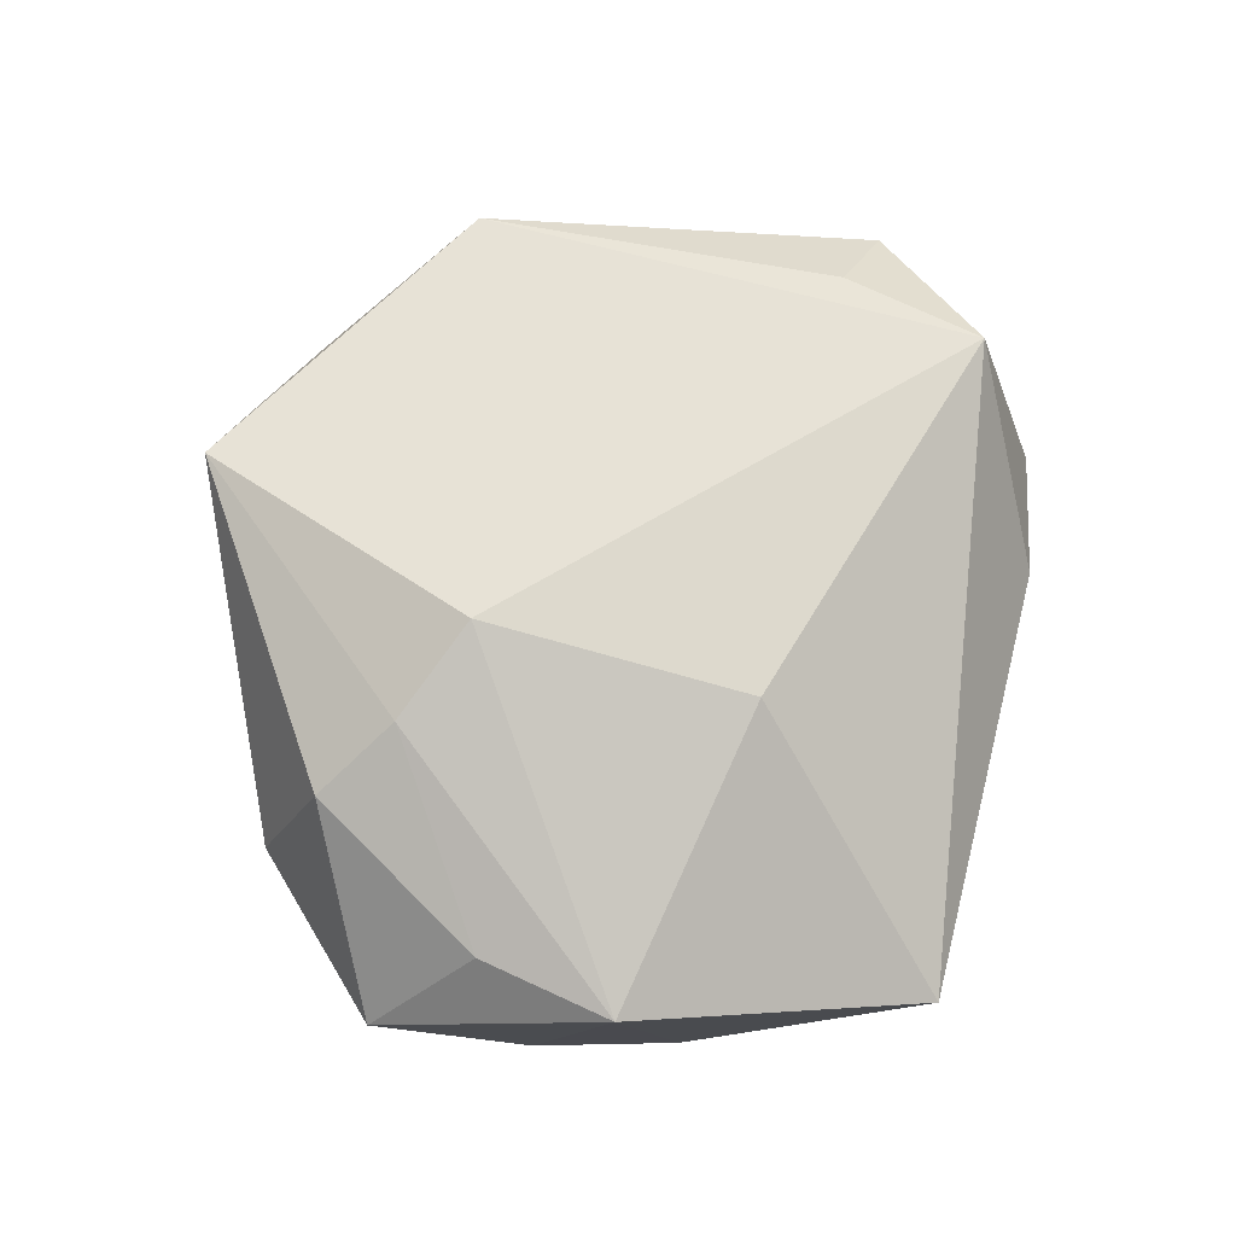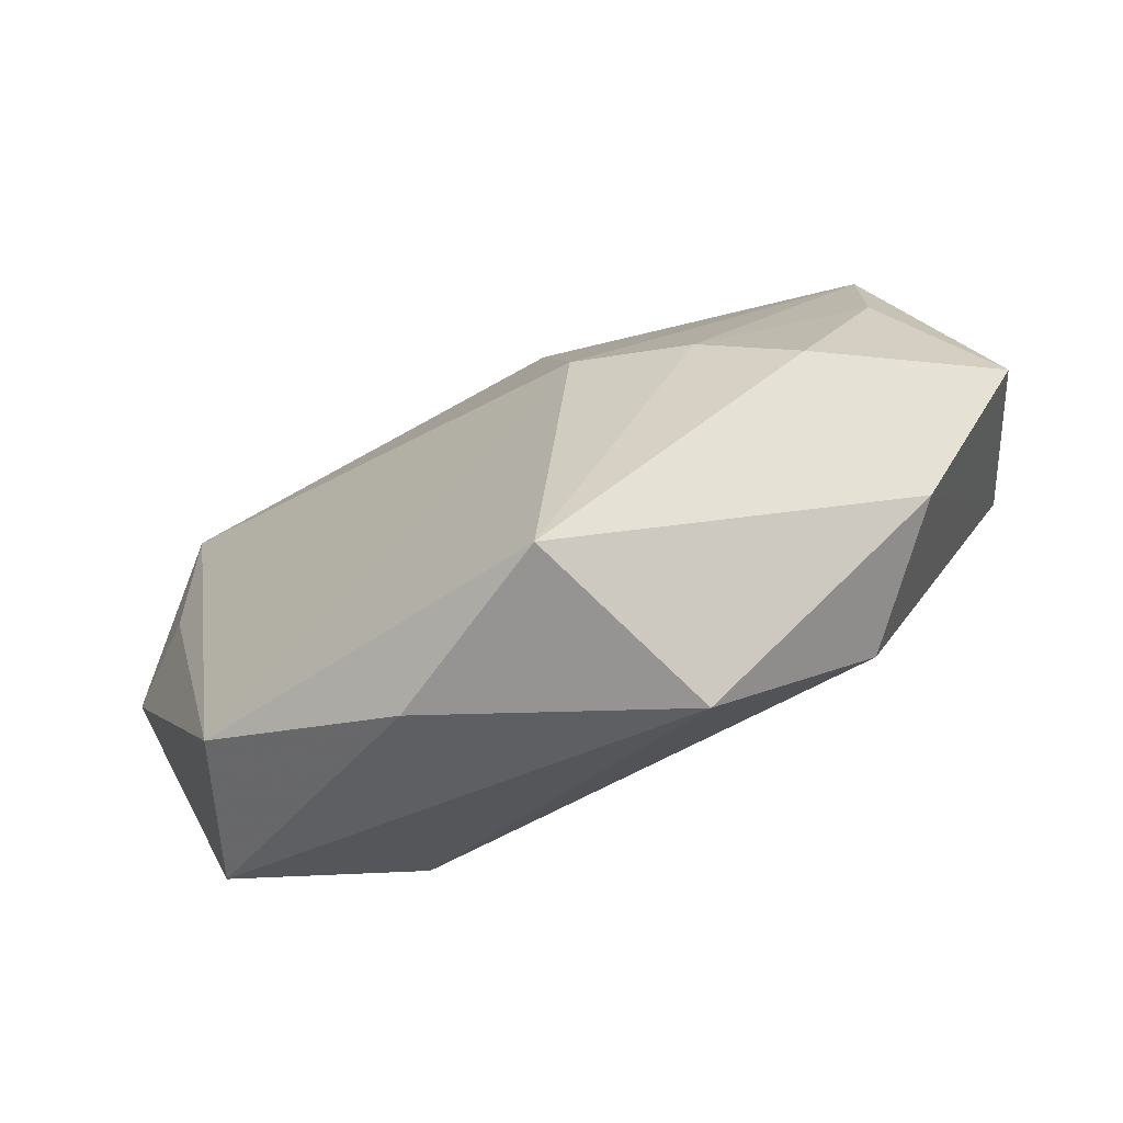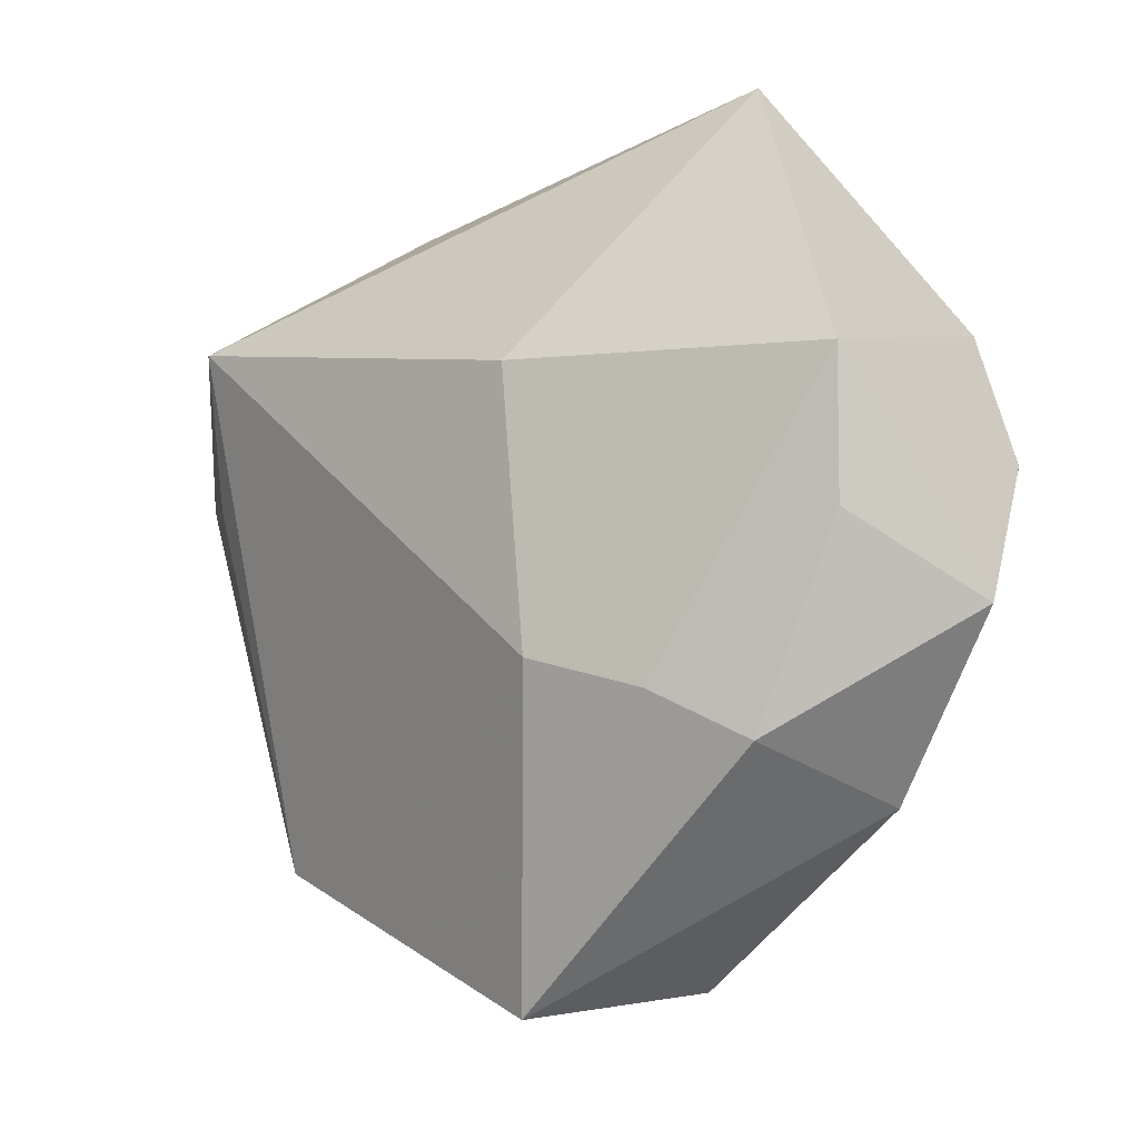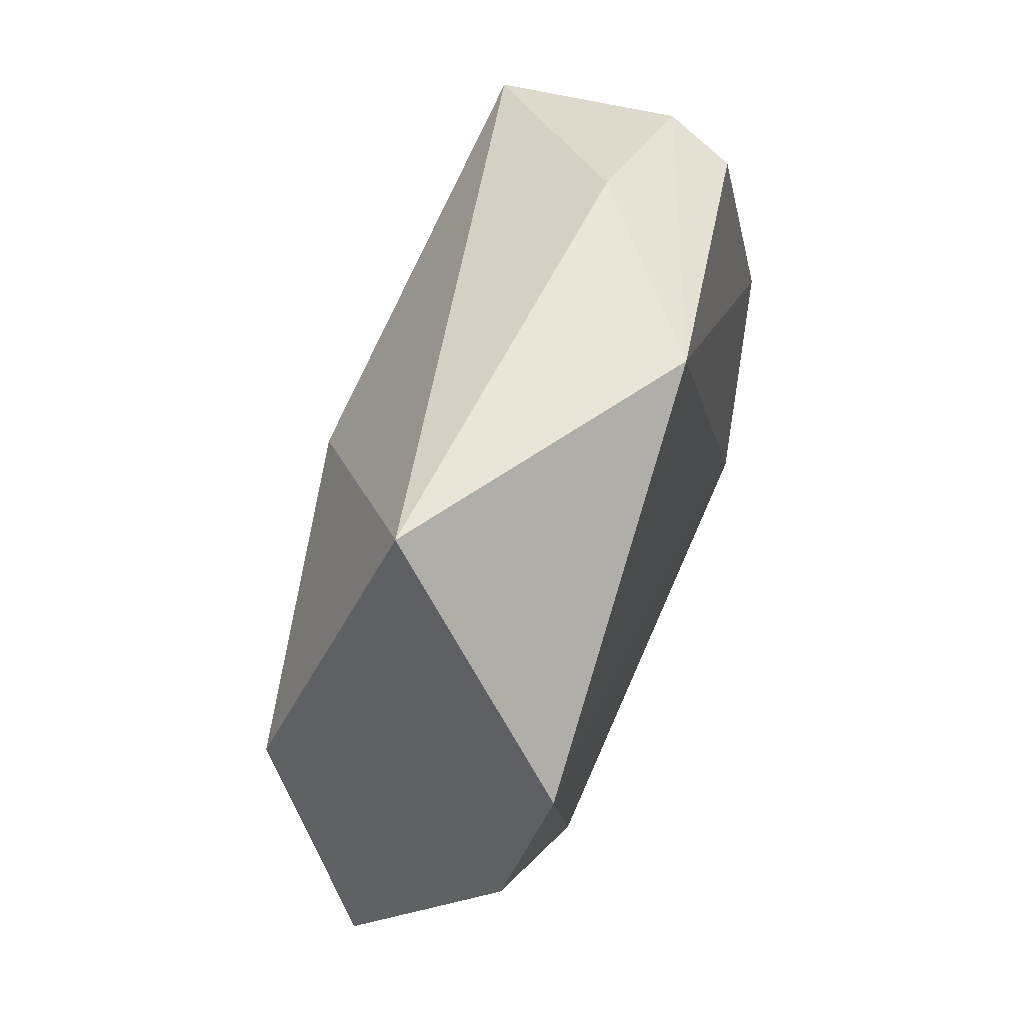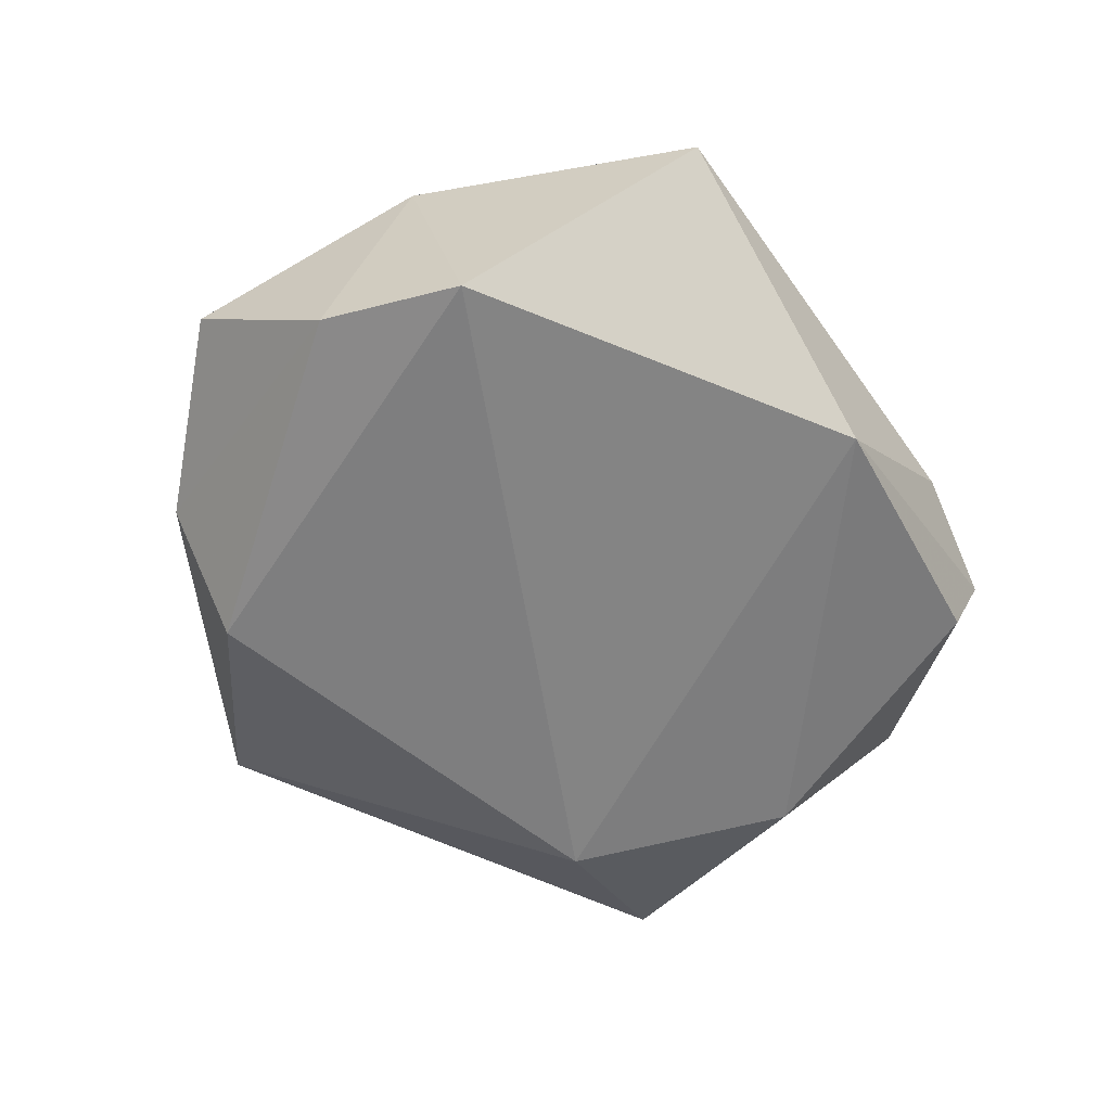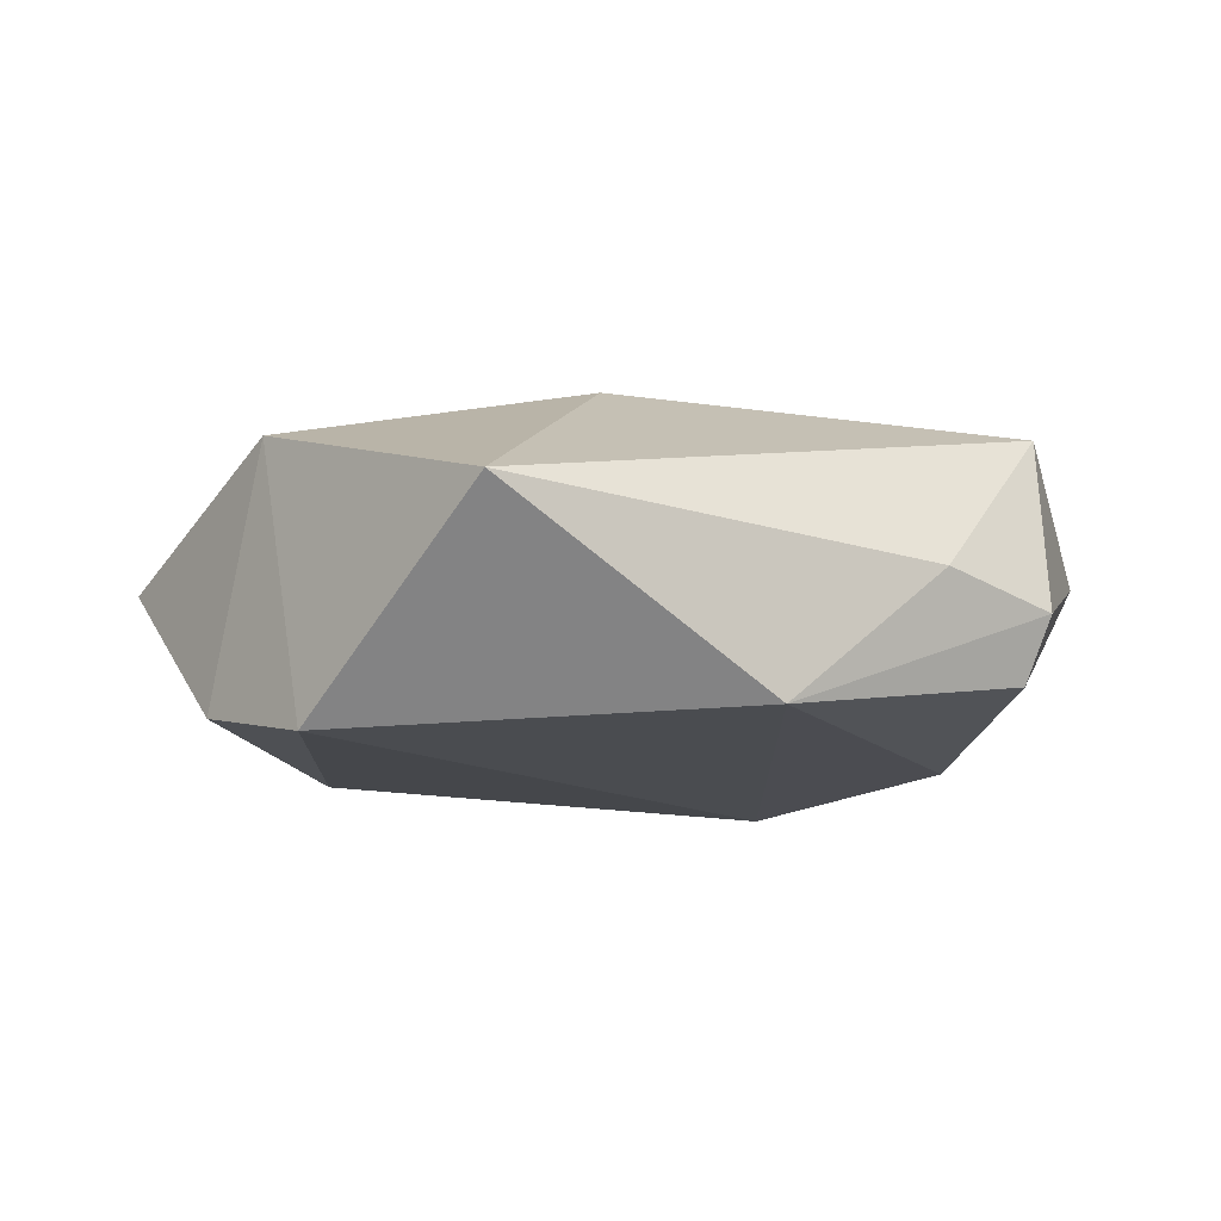
<metadata>
{"format":"obj","ext":"obj","renderer":"f3d","projection":"perspective","resolution":1024,"background":"white","views":[{"elev":75.7,"azim":112.1,"up":"+Z"},{"elev":-79.9,"azim":25.1,"up":"+Y"},{"elev":-8.3,"azim":38.8,"up":"+Y"},{"elev":65.9,"azim":110.6,"up":"+Y"},{"elev":-59.8,"azim":133.6,"up":"+Z"},{"elev":-12.1,"azim":162.9,"up":"+Z"}]}
</metadata>
<code>
v 0.009191 -0.04329 -0.008796
v -0.04004 -0.02468 -0.008947
v -0.04022 0.007454 0.01114
v 0.04787 -0.008761 0.001384
v 0.04258 0.006317 -0.01337
v -0.03669 0.0001826 -0.01444
v -0.03444 -0.03116 0.00508
v 0.001798 -0.04569 0.01116
v 0.009616 -0.01258 0.02055
v 0.03856 -0.0003803 0.01174
v 0.00615 0.01593 0.01961
v 0.02419 -0.02761 -0.01462
v 0.03928 0.01435 0.01283
v -0.03735 0.02318 0.01635
v -0.004778 0.03737 -0.0147
v 0.0301 -0.02082 0.01305
v 0.02467 0.04291 0.003425
v -0.02145 0.03655 -0.0006509
v 0.03624 0.02043 -0.01646
v -0.01564 -0.0415 0.001606
v 0.03495 -0.0263 -0.003245
v -0.02308 -0.01999 -0.01755
v 0.02109 -0.01585 0.01741
v -0.04827 0.009029 0.004519
v -0.03418 0.03202 -0.003518
v -0.03215 0.02975 -0.01039
f 13 19 17
f 9 14 7
f 7 8 9
f 14 3 7
f 5 13 4
f 19 13 5
f 5 12 19
f 11 14 9
f 9 13 11
f 17 14 11
f 11 13 17
f 19 12 22
f 22 1 2
f 12 1 22
f 18 14 17
f 9 8 23
f 8 16 23
f 23 13 9
f 4 13 10
f 10 16 4
f 13 23 10
f 10 23 16
f 24 3 14
f 2 7 24
f 24 7 3
f 21 1 12
f 21 5 4
f 12 5 21
f 4 16 21
f 8 1 21
f 21 16 8
f 19 22 15
f 17 19 15
f 15 18 17
f 14 18 25
f 25 24 14
f 26 24 25
f 25 15 26
f 18 15 25
f 20 1 8
f 8 7 20
f 2 1 20
f 20 7 2
f 26 15 6
f 6 15 22
f 6 22 2
f 2 24 6
f 6 24 26

</code>
